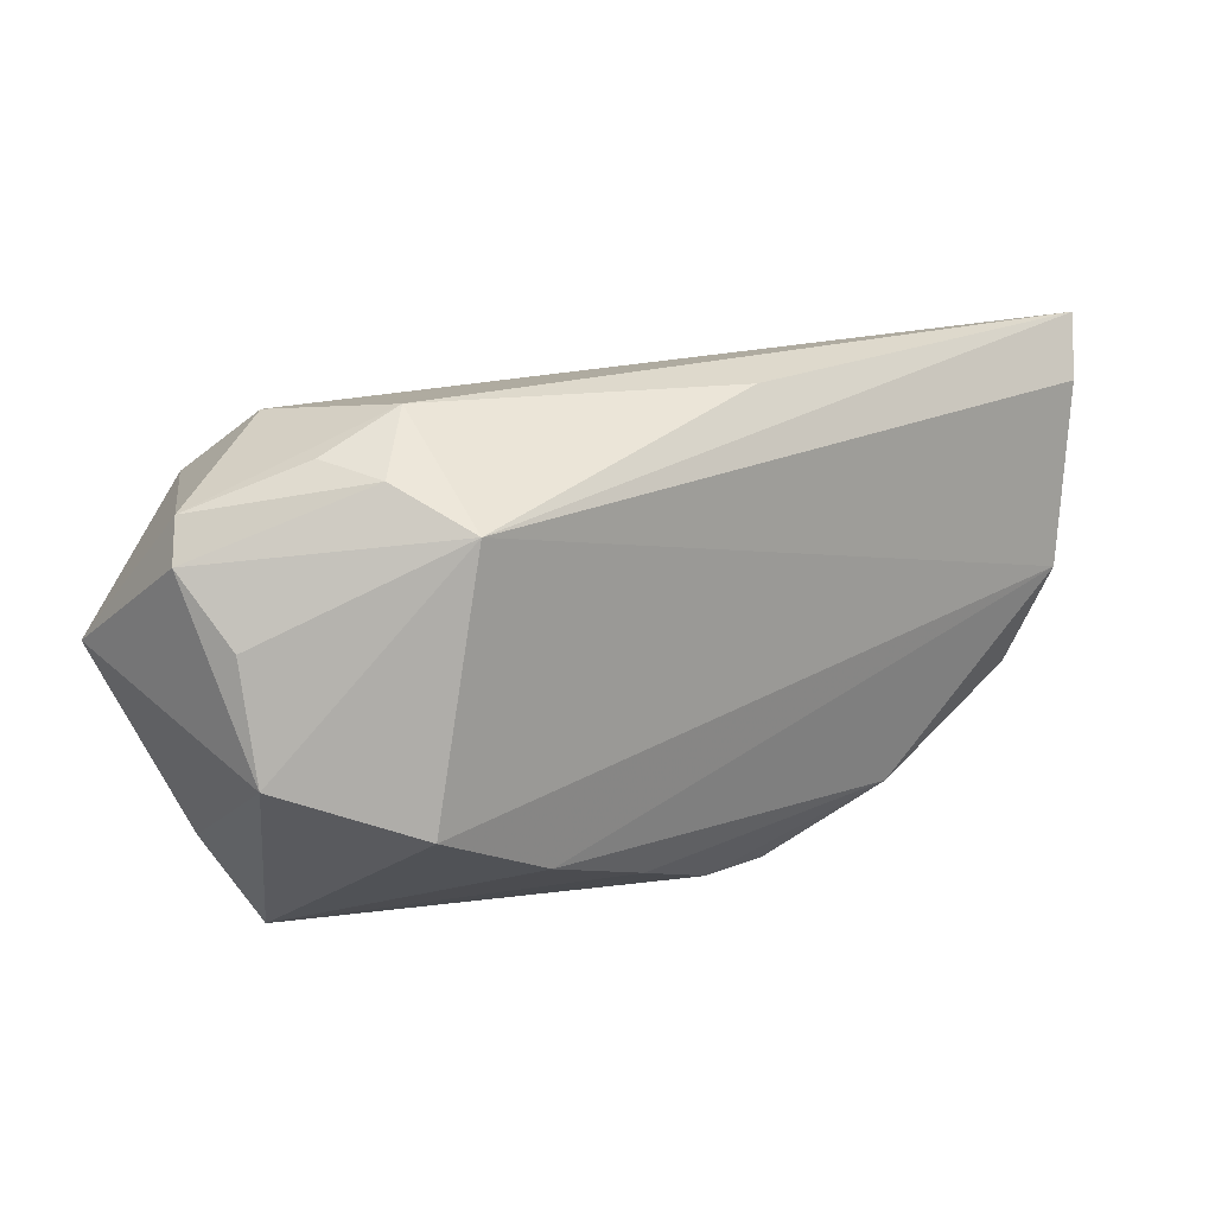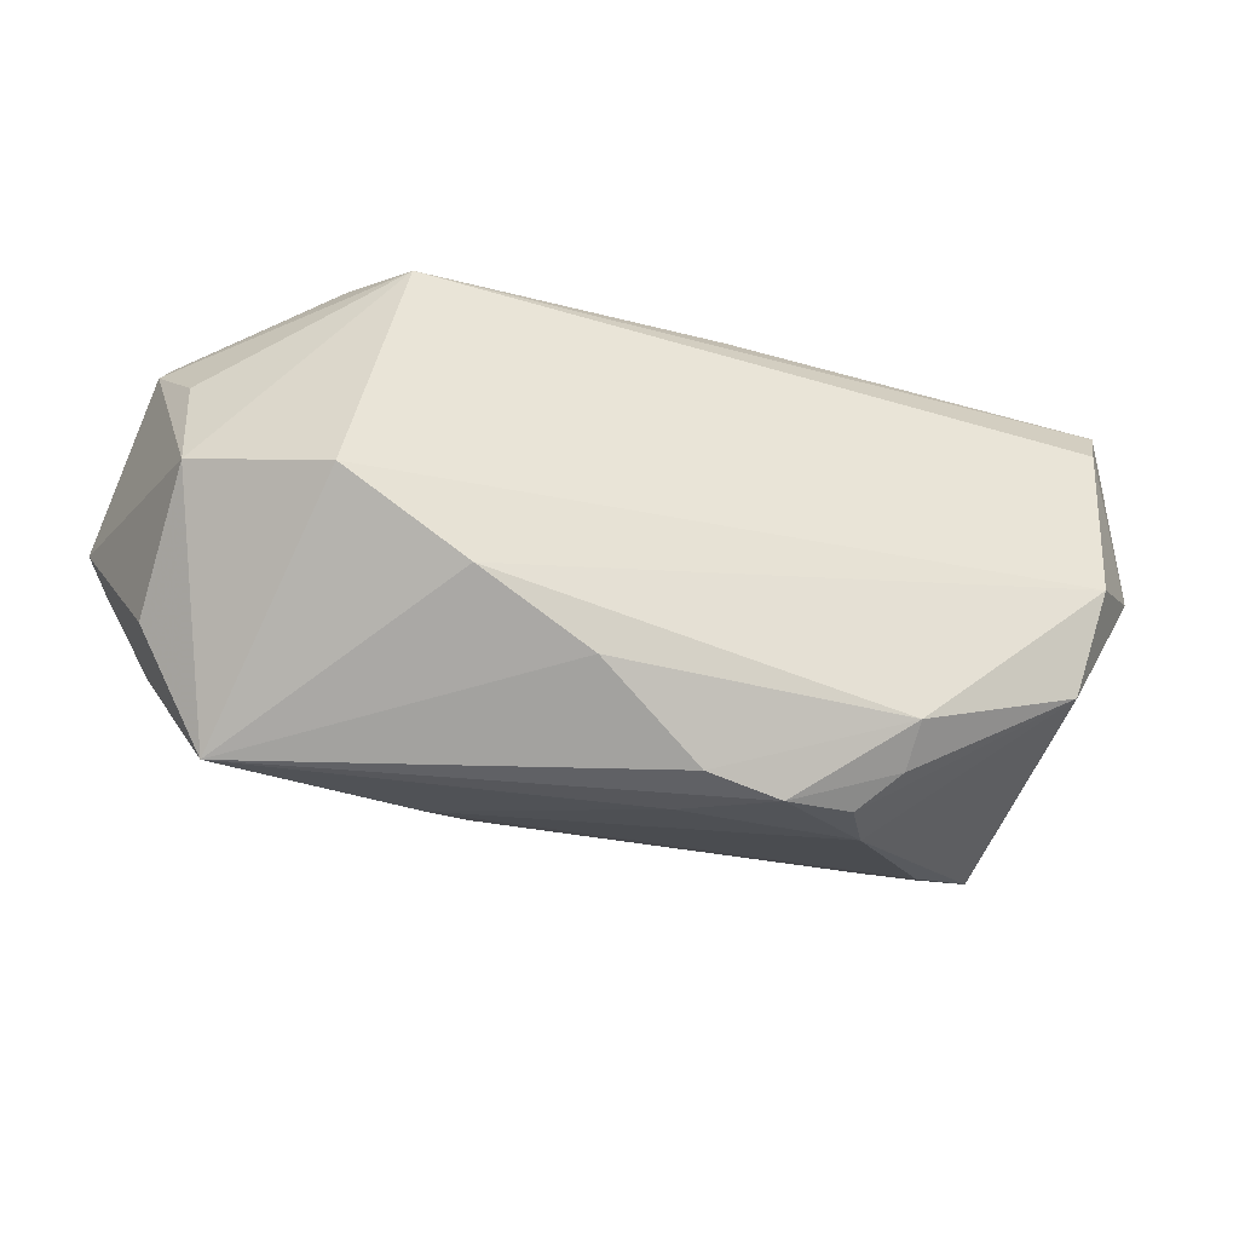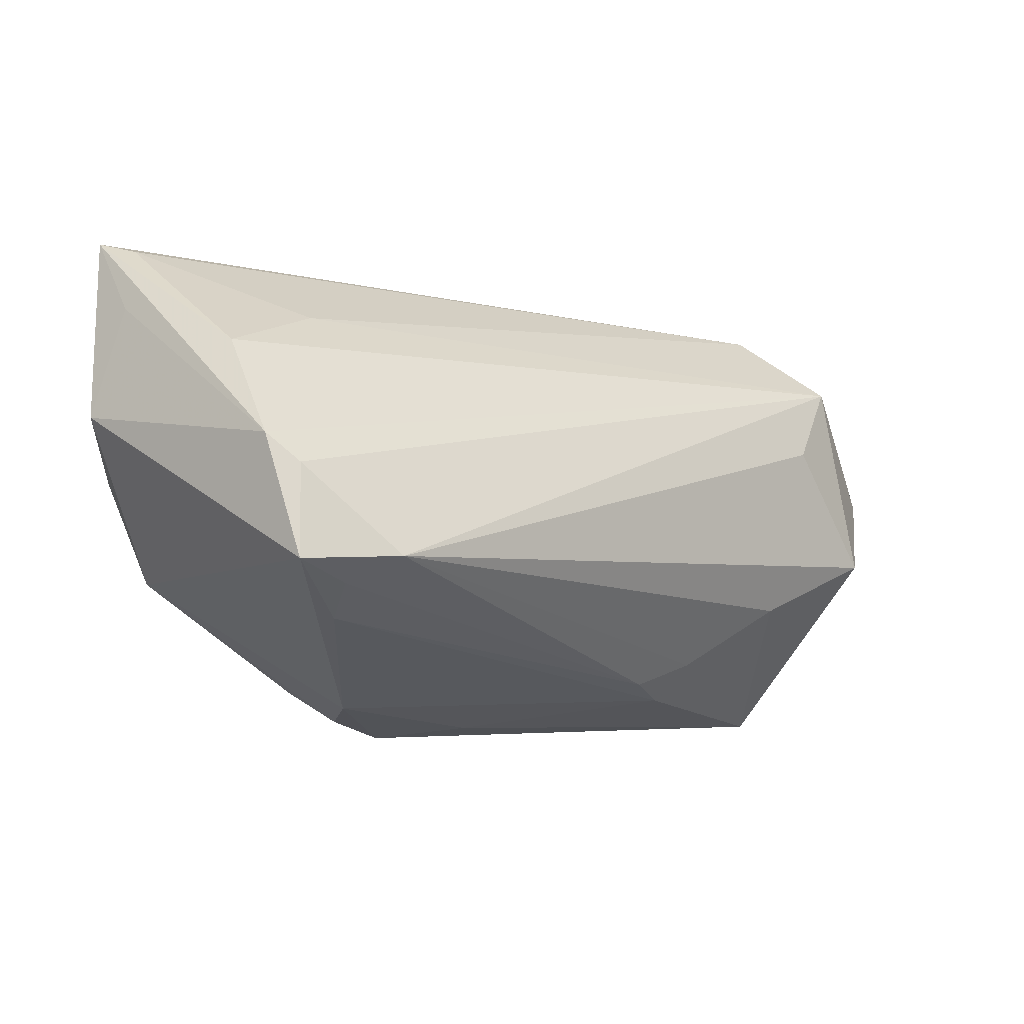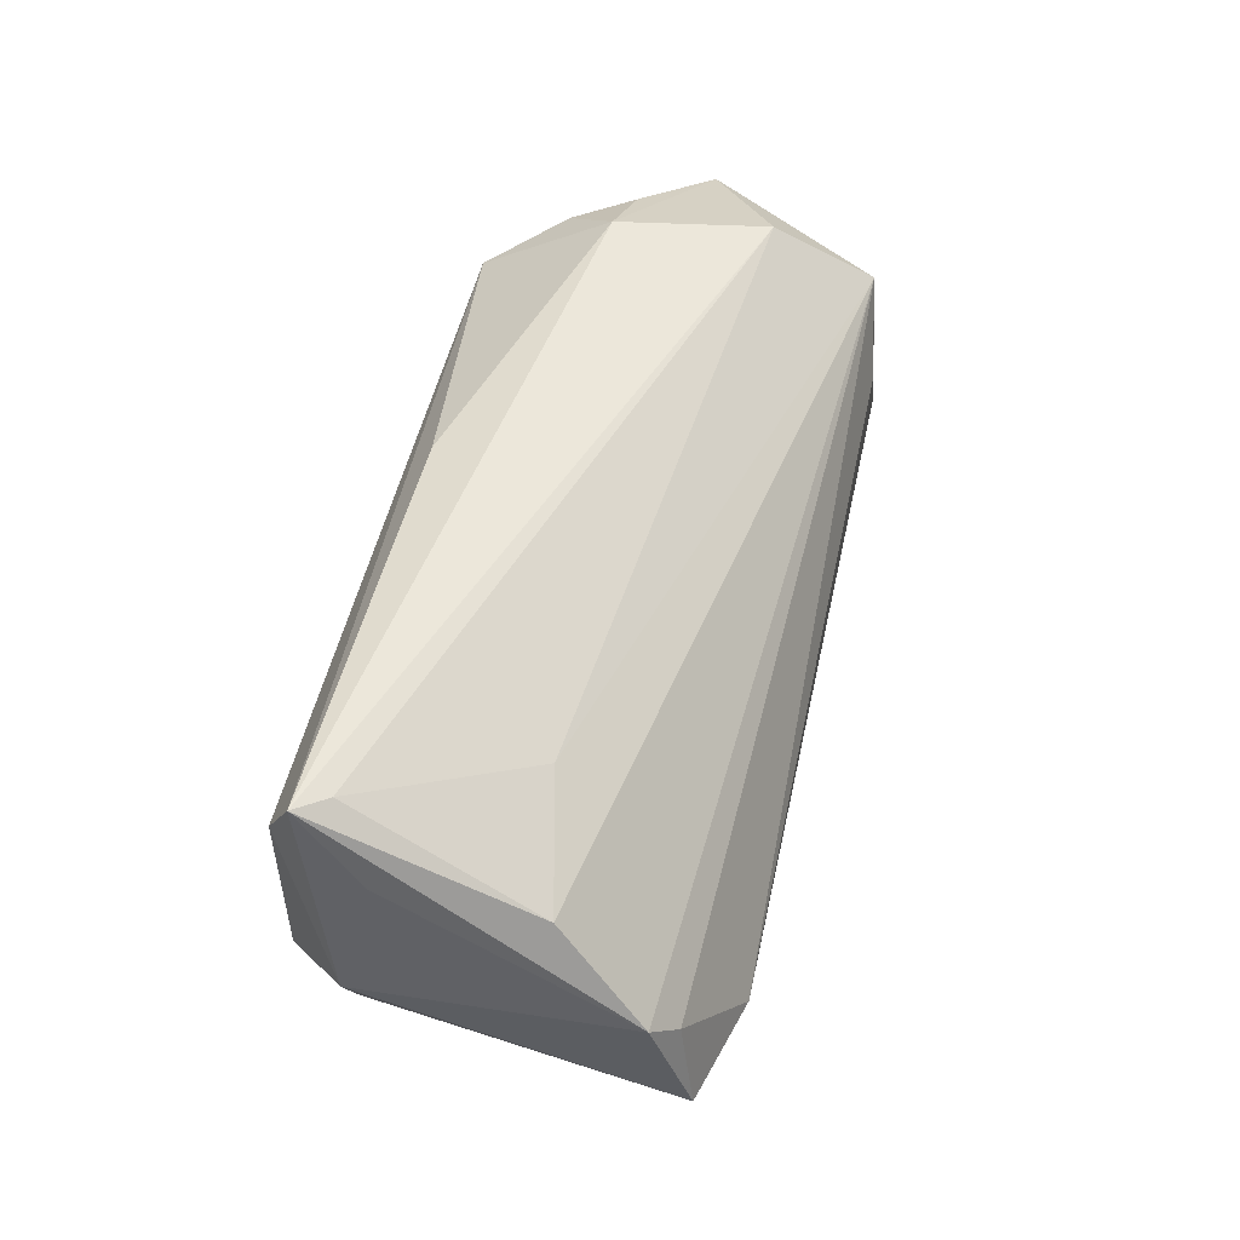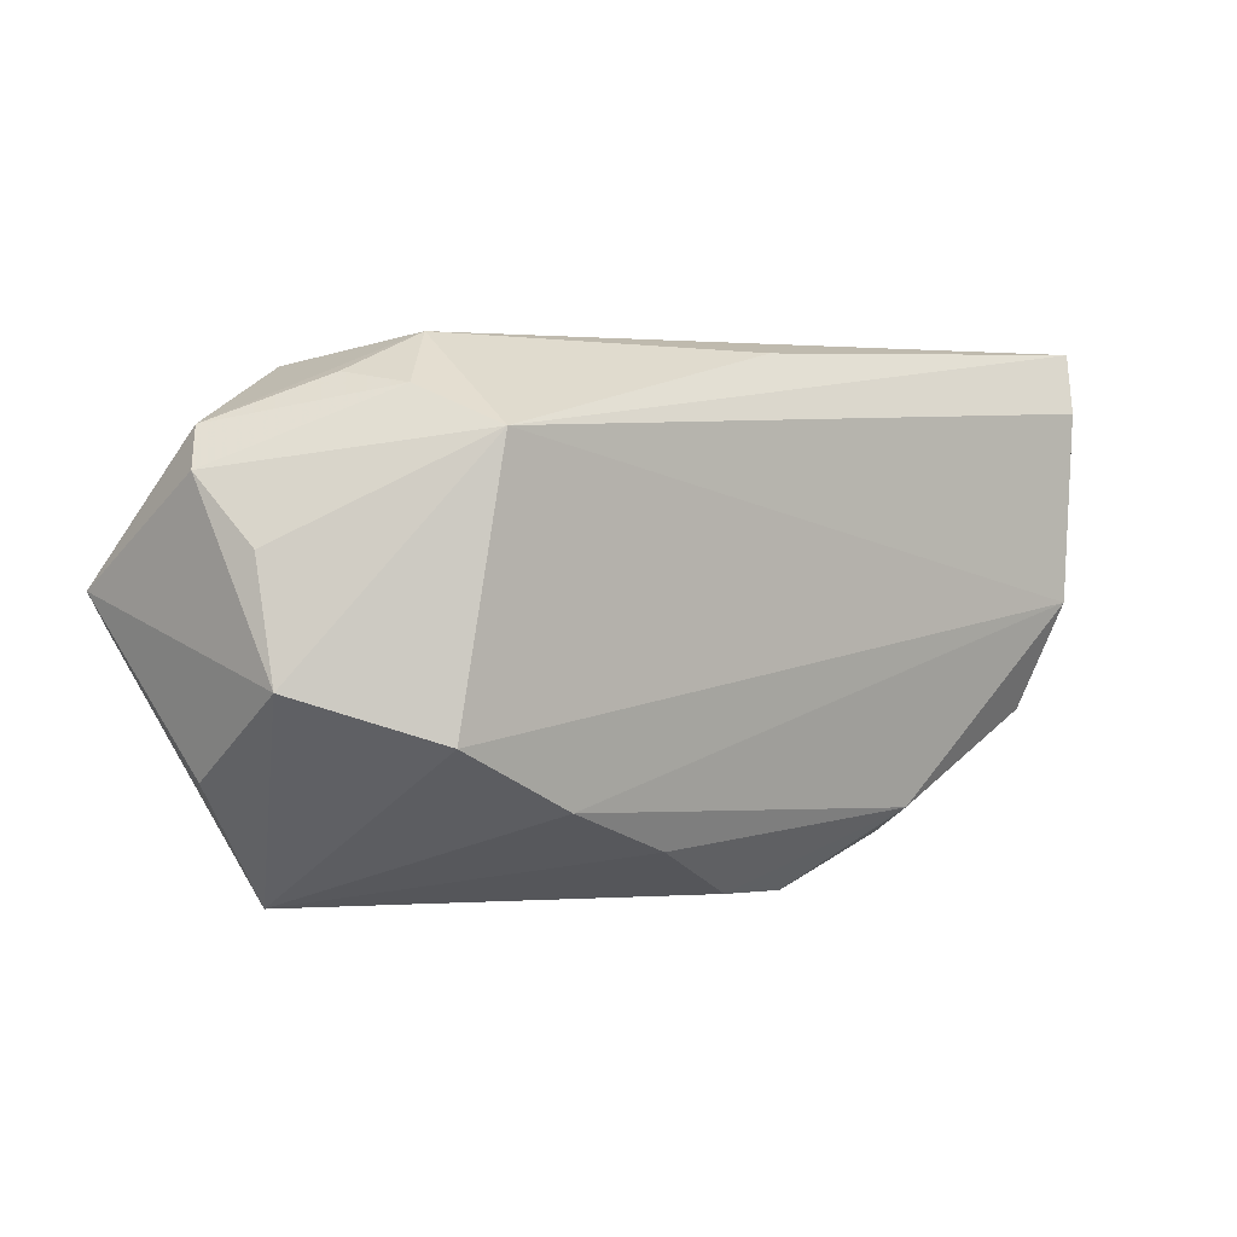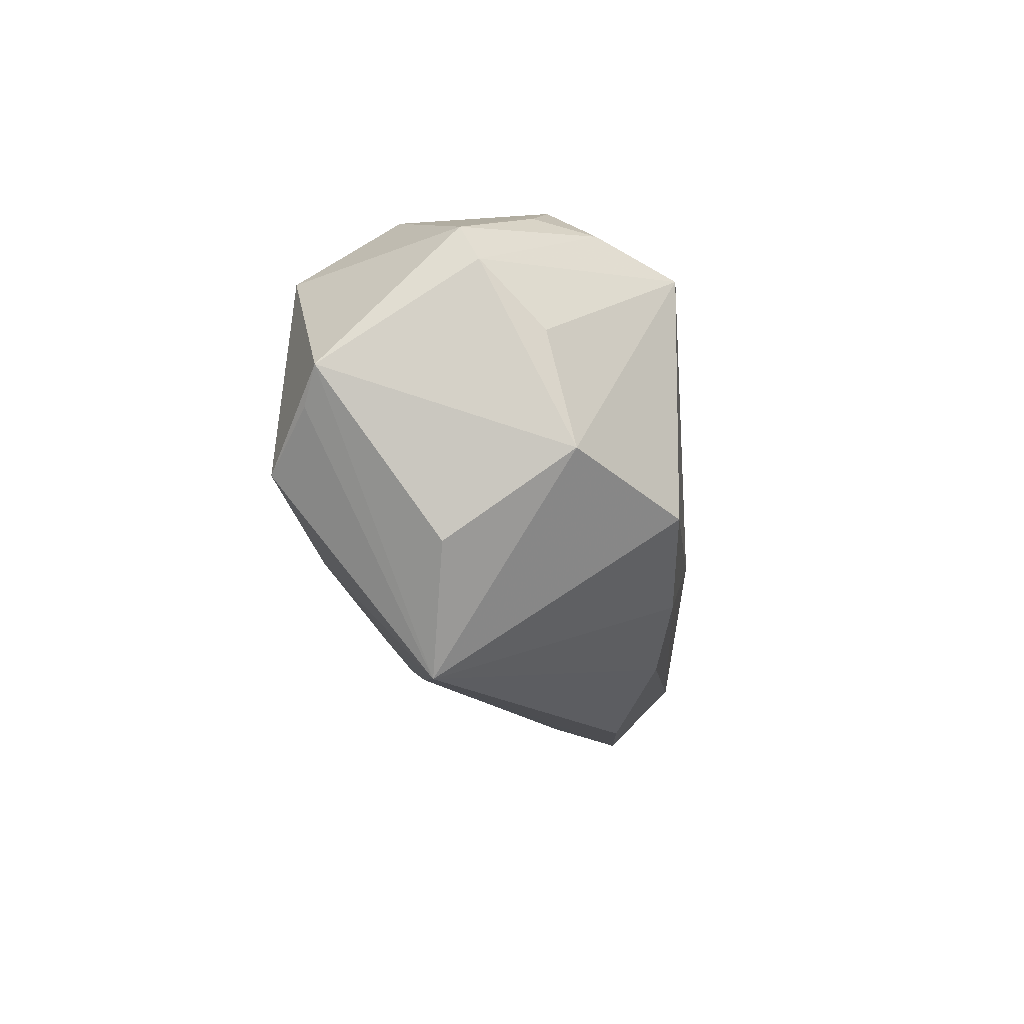
<metadata>
{"format":"obj","ext":"obj","renderer":"f3d","projection":"perspective","resolution":1024,"background":"white","views":[{"elev":19.6,"azim":-37.3,"up":"+Y"},{"elev":-40.8,"azim":-21.2,"up":"+Y"},{"elev":-7.1,"azim":134.6,"up":"+Y"},{"elev":48.9,"azim":101.8,"up":"+Y"},{"elev":3.3,"azim":-39.5,"up":"+Y"},{"elev":-12.5,"azim":-84.4,"up":"+Y"}]}
</metadata>
<code>
v 0.05255 -0.0001649 0.02168
v 0.05829 0.02067 0.01037
v -0.05308 -0.006126 0.01043
v 0.04958 -0.01348 0.01683
v -0.04136 0.02601 0.004461
v 0.02803 -0.02934 0.002713
v 0.005246 -0.03164 0.003471
v -0.04222 0.01811 -0.02463
v -0.05586 0.01582 -0.0004847
v -0.05511 -0.001099 -0.02057
v -0.03778 0.02472 0.01204
v -0.01978 -0.02272 -0.01647
v -0.03137 0.03044 0.005449
v -0.05306 0.007926 0.007003
v 0.02849 -0.02717 0.01318
v 0.05386 -0.00158 -0.01957
v 0.007476 0.02897 0.01692
v 0.05471 0.023 0.02096
v -0.01195 -0.02563 -0.01424
v -0.04394 -0.03105 -0.007011
v -0.05285 -0.01658 -0.004874
v 0.0283 -0.02371 0.01839
v -0.03148 -0.01468 -0.02255
v 0.05524 -0.01307 -0.02136
v 0.06095 0.006726 0.01351
v 0.01494 -0.03308 0.01093
v 0.05701 0.00191 -0.01682
v -0.03901 -0.01168 0.02168
v 0.05771 0.03044 0.0174
v -0.04836 -0.007448 -0.02574
v -0.0181 -0.02764 -0.01178
v -0.008828 -0.02541 0.01793
v 0.005319 -0.03235 0.0119
v 0.04256 -0.01218 -0.02507
v 0.05454 0.01477 -0.006824
v 0.05459 0.02942 0.014
v -0.03819 0.02719 -0.01252
v 0.04715 -0.01535 -0.01991
v 0.02398 -0.03097 0.009194
v -0.02347 -0.01961 0.02048
v -0.03271 0.02025 0.02168
v 0.0445 -0.01914 -0.01476
v -0.05391 0.02051 -0.002984
v -0.03106 -0.02283 -0.01547
v -0.03514 0.008242 -0.02624
v -0.05825 0.003029 -0.01886
v 0.03959 0.02026 -0.003637
f 25 24 27
f 4 24 25
f 25 1 4
f 10 20 46
f 46 30 10
f 10 30 20
f 23 30 34
f 20 30 23
f 8 30 46
f 46 20 21
f 33 20 26
f 28 1 41
f 41 14 3
f 3 28 41
f 46 21 3
f 3 21 20
f 20 28 3
f 16 24 34
f 16 27 24
f 34 8 16
f 16 8 27
f 25 27 2
f 34 24 38
f 24 42 38
f 6 42 24
f 24 4 6
f 6 31 42
f 41 1 18
f 18 1 25
f 17 13 41
f 34 30 45
f 45 8 34
f 30 8 45
f 27 8 35
f 12 23 34
f 42 31 19
f 19 38 42
f 34 38 19
f 19 12 34
f 19 31 20
f 20 12 19
f 26 6 39
f 39 6 4
f 7 6 26
f 31 6 7
f 26 20 7
f 20 31 7
f 29 18 25
f 29 35 36
f 25 2 29
f 13 17 29
f 41 18 29
f 29 17 41
f 29 2 27
f 27 35 29
f 29 36 37
f 37 13 29
f 9 14 41
f 46 3 9
f 9 3 14
f 41 13 11
f 13 5 11
f 11 9 41
f 47 8 37
f 47 35 8
f 37 36 47
f 36 35 47
f 22 33 26
f 22 4 1
f 20 23 44
f 44 12 20
f 23 12 44
f 43 11 5
f 9 11 43
f 43 13 37
f 43 5 13
f 37 8 43
f 43 8 46
f 46 9 43
f 33 22 32
f 20 33 32
f 15 39 4
f 4 22 15
f 26 39 15
f 15 22 26
f 40 32 22
f 1 28 40
f 40 22 1
f 40 28 20
f 20 32 40

</code>
